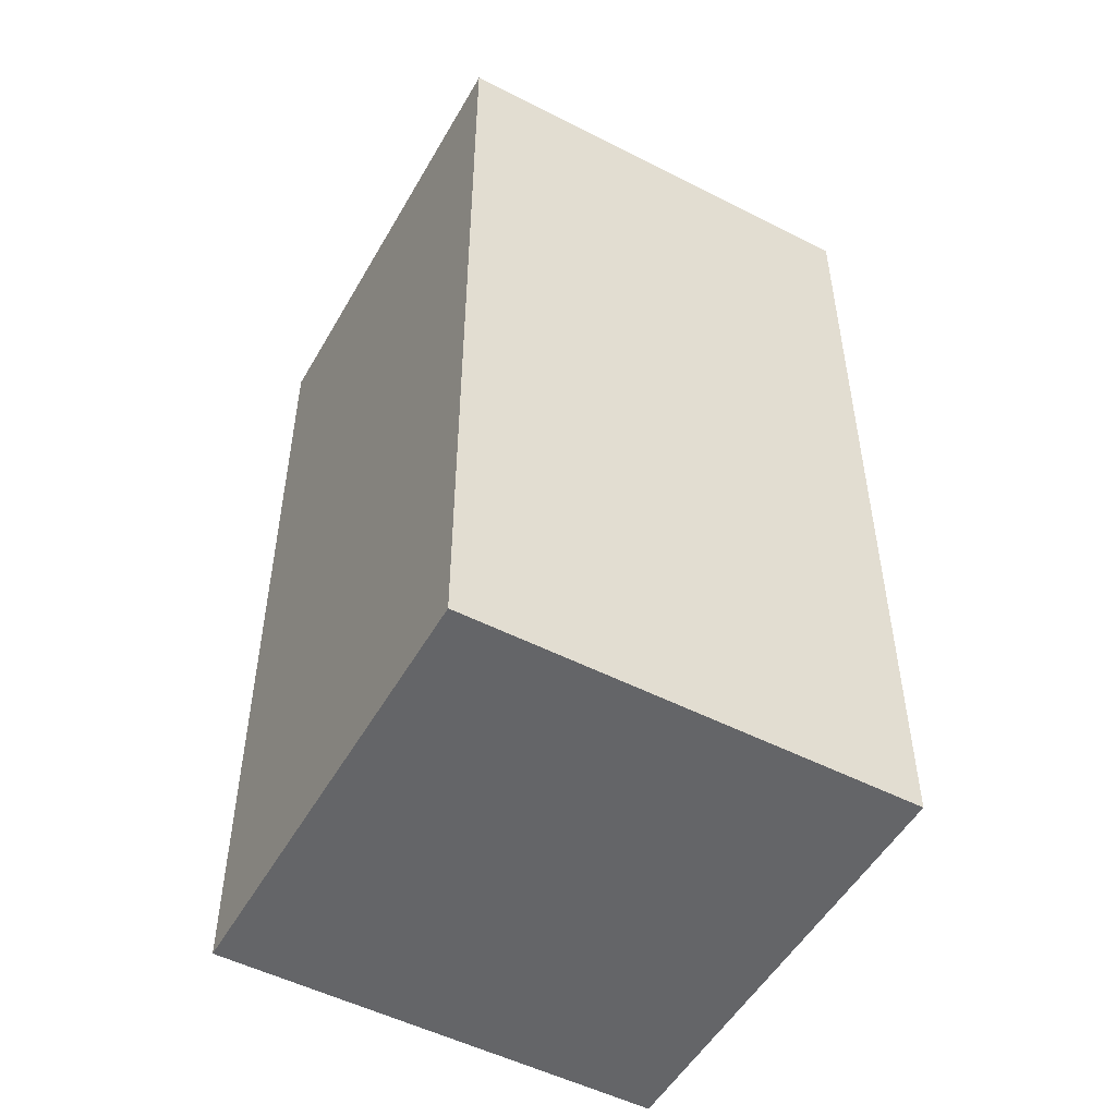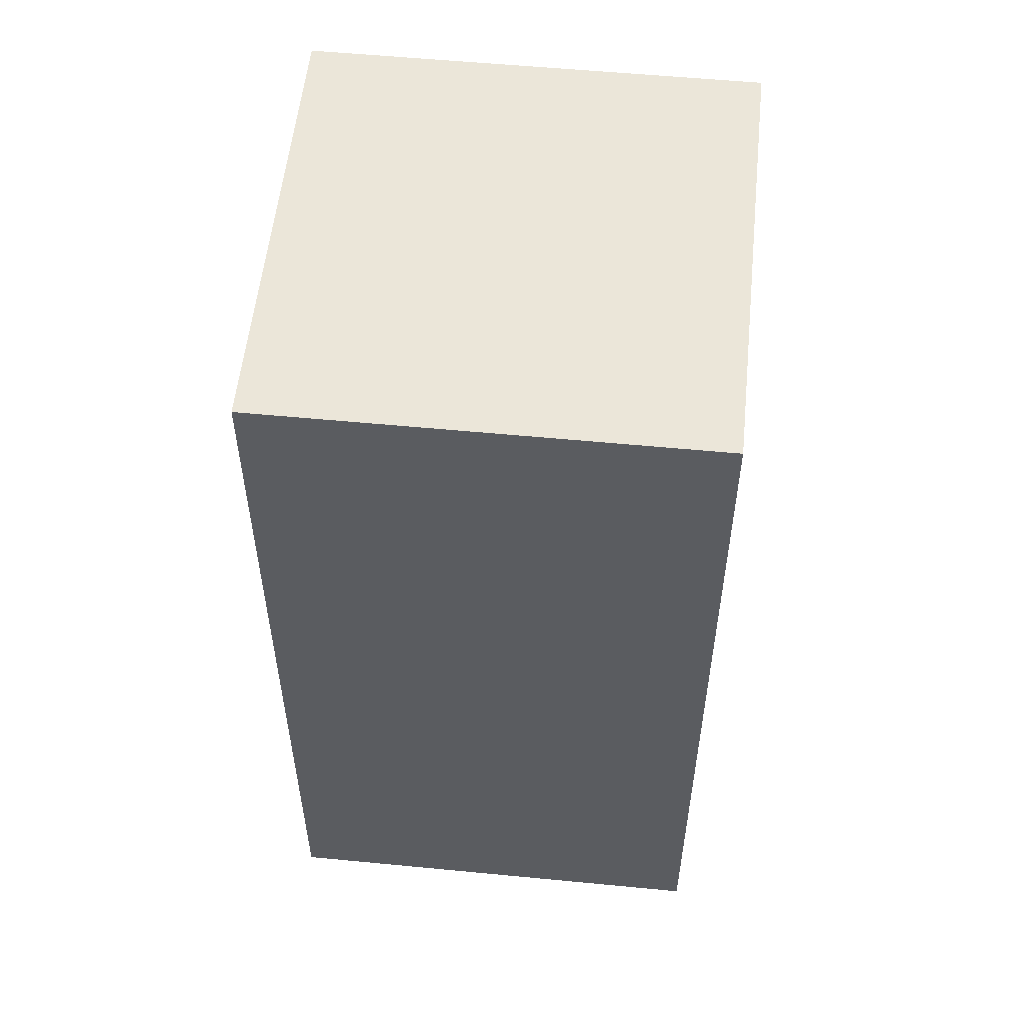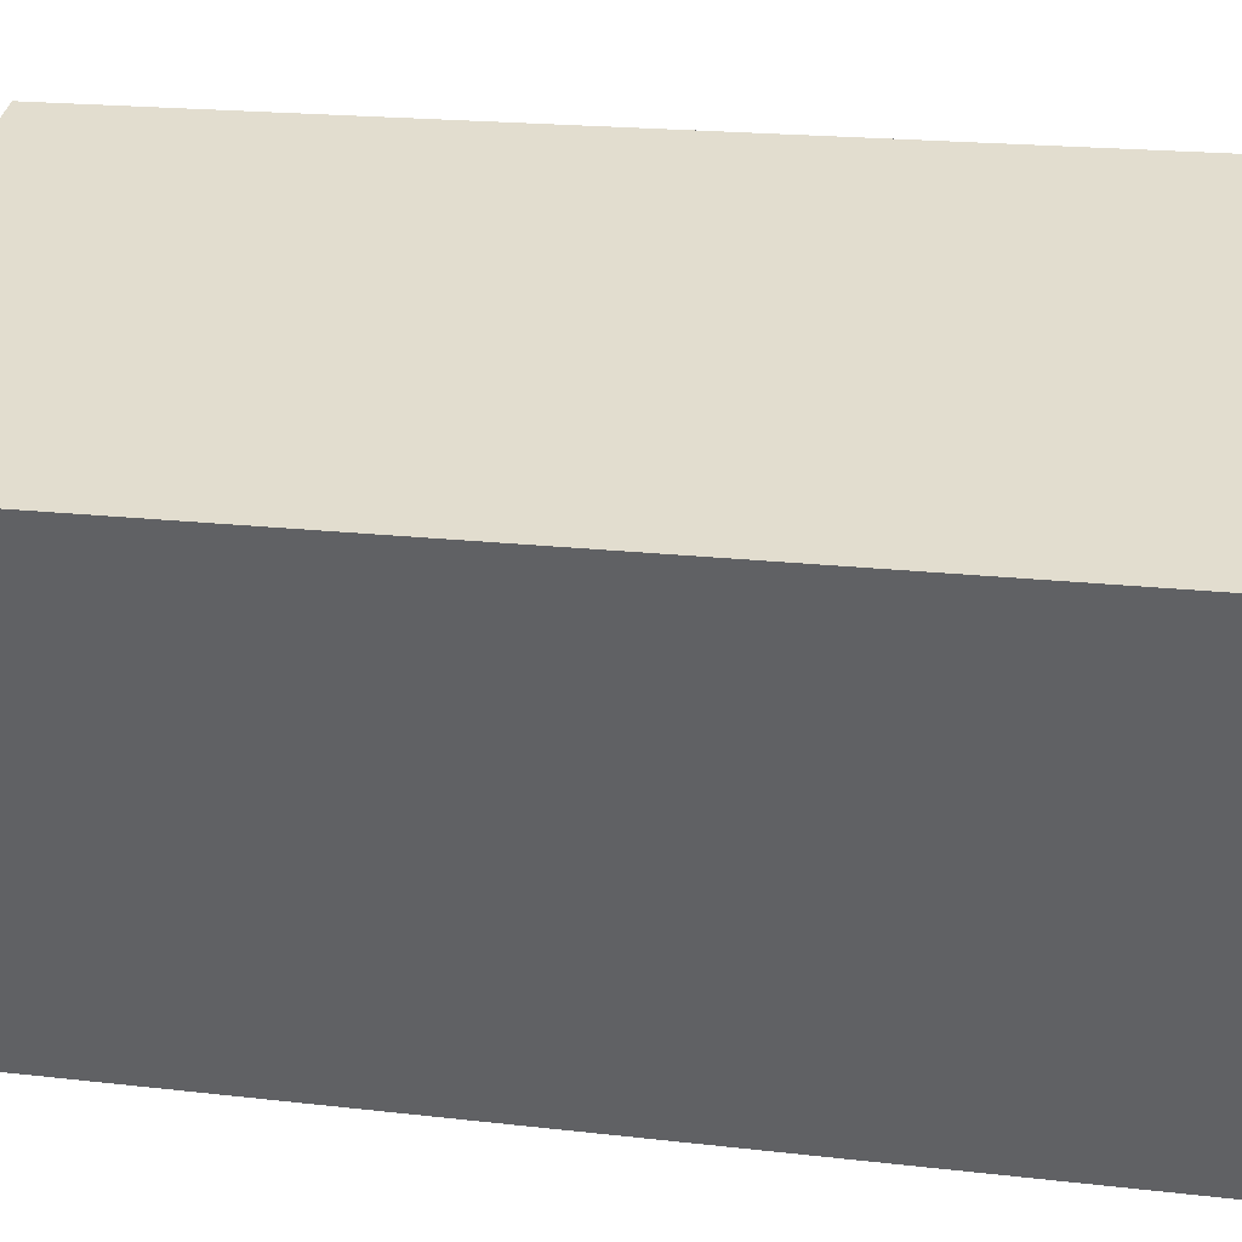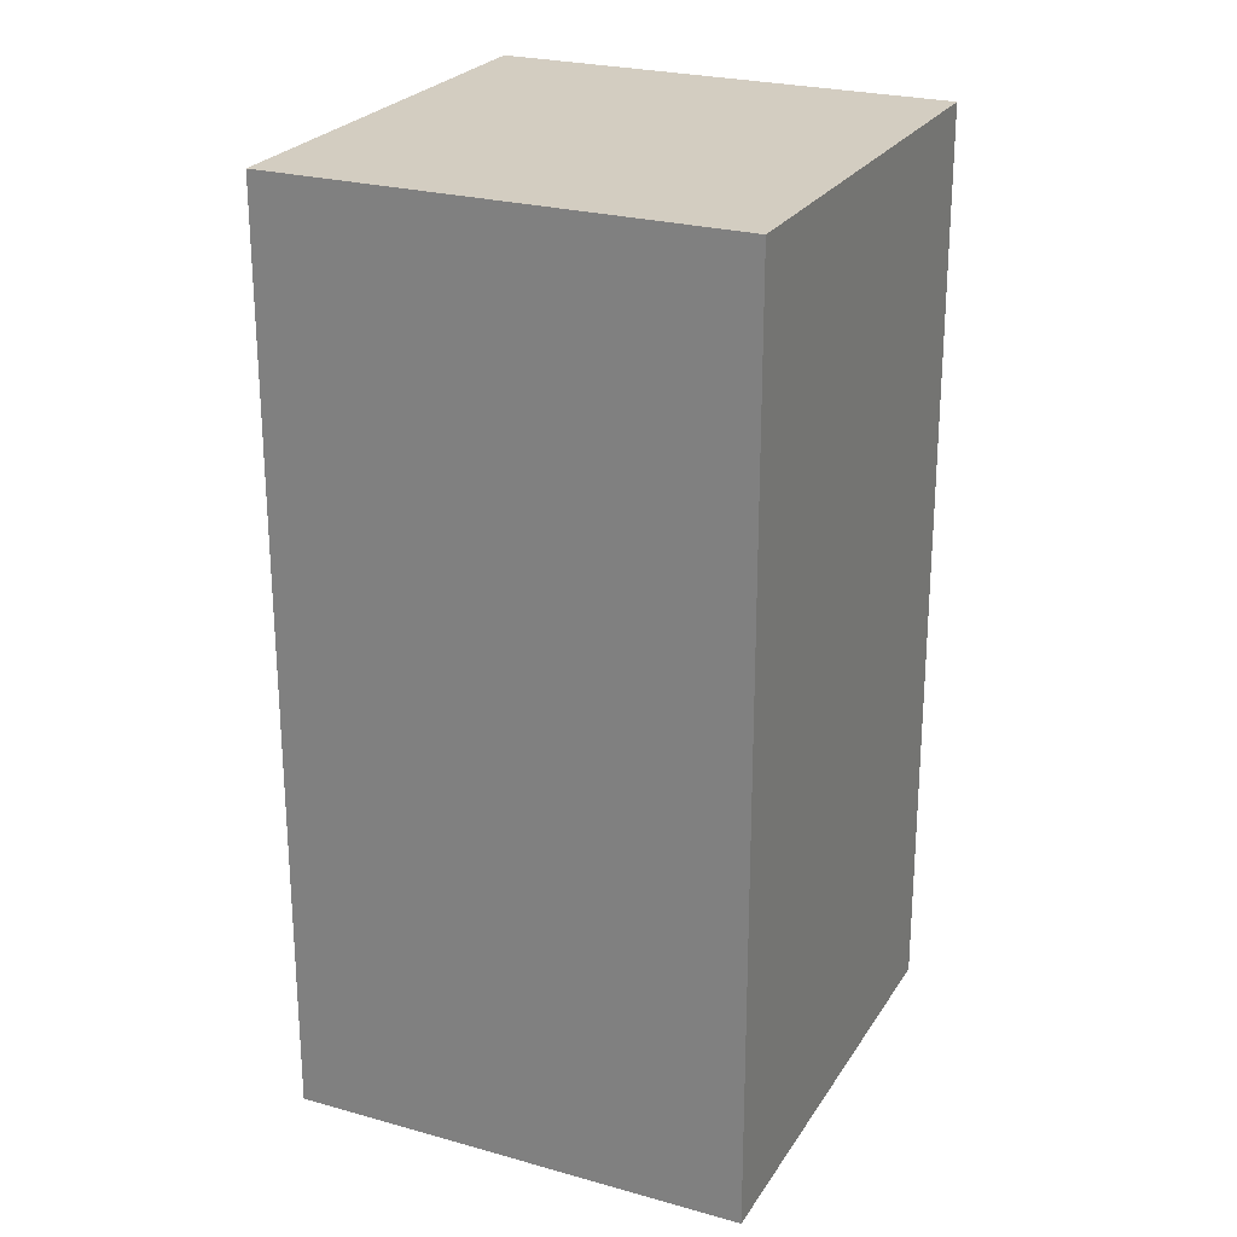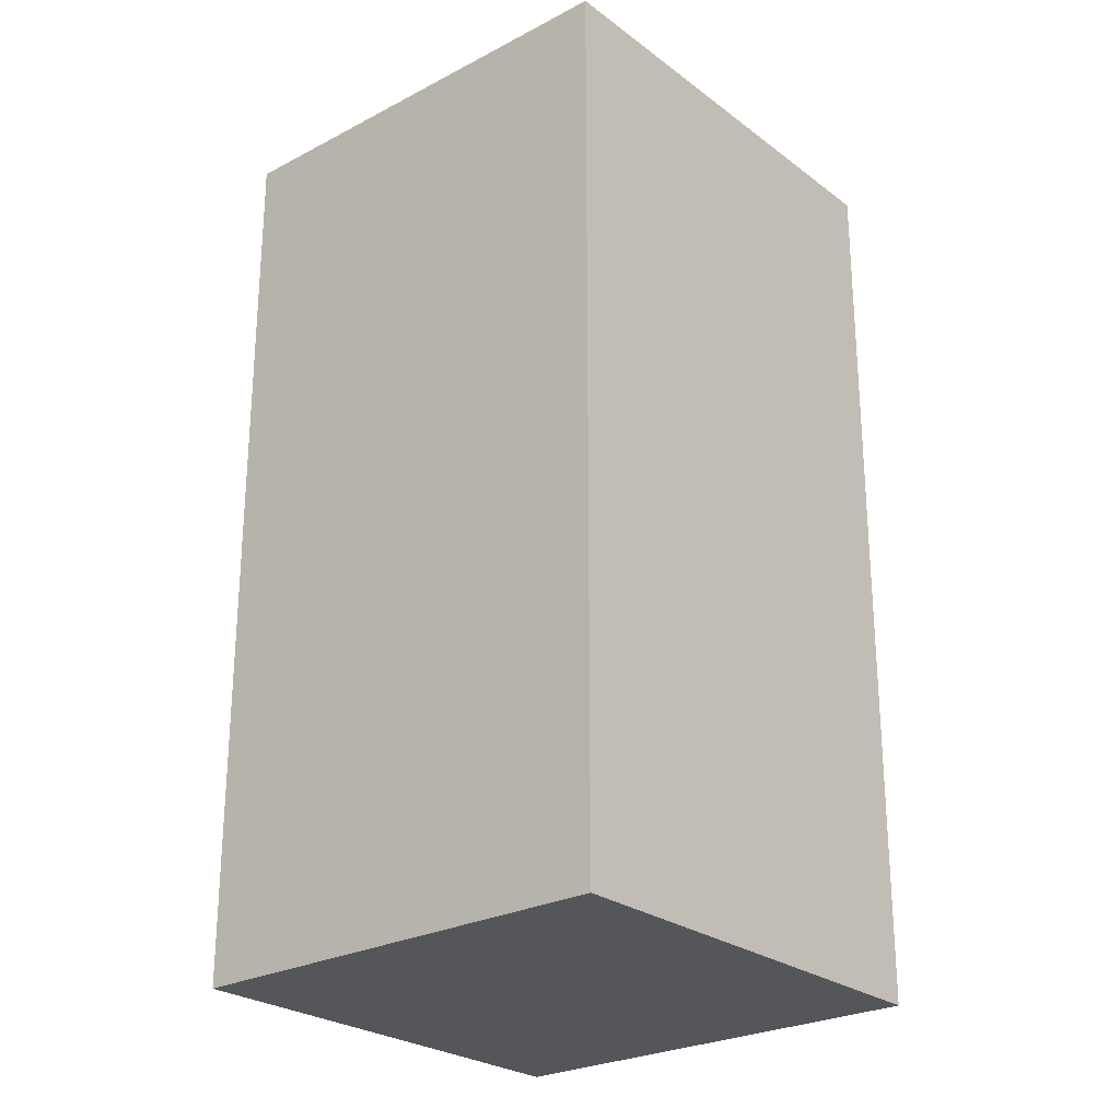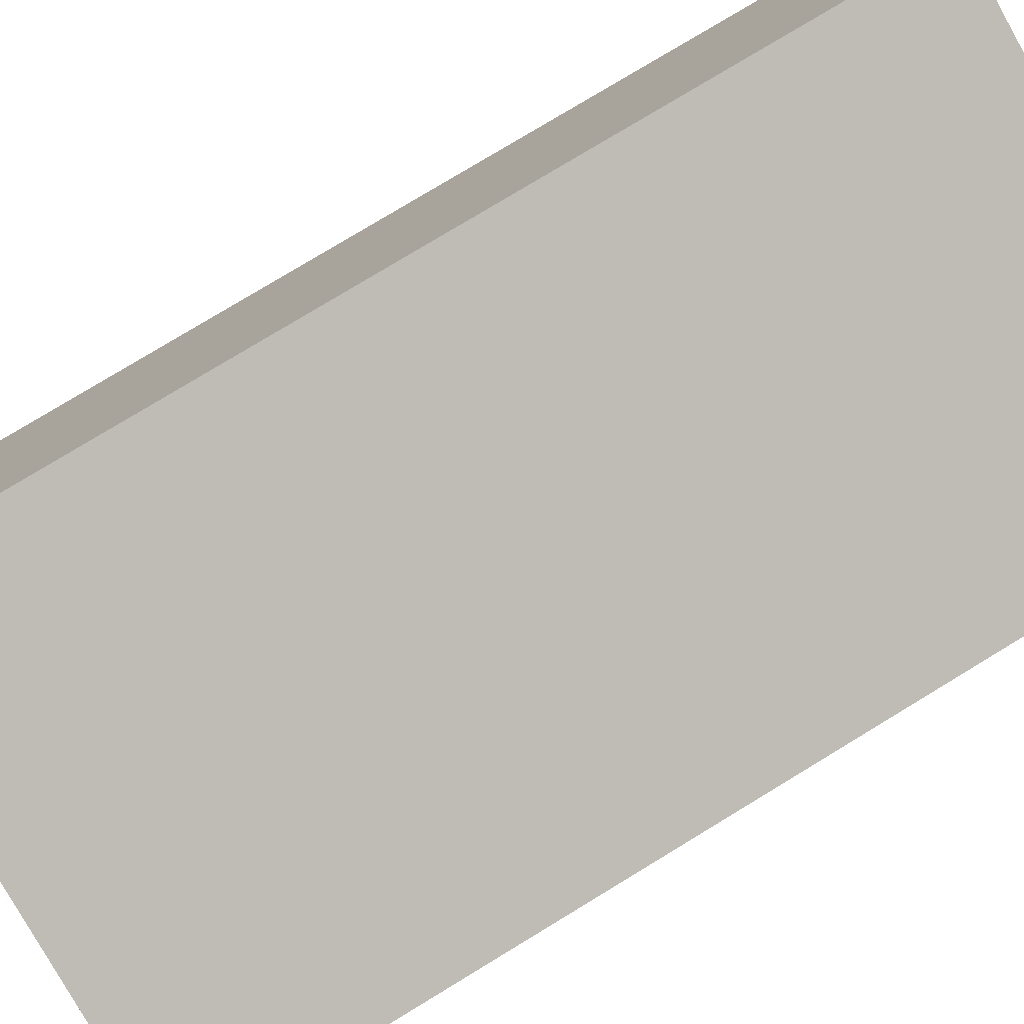
<metadata>
{"format":"obj","ext":"obj","renderer":"f3d","projection":"perspective","resolution":1024,"background":"white","views":[{"elev":-51.5,"azim":80.2,"up":"+Z"},{"elev":55.4,"azim":115.0,"up":"+Z"},{"elev":18.1,"azim":-76.9,"up":"+Y"},{"elev":24.8,"azim":133.9,"up":"+Z"},{"elev":-25.7,"azim":149.3,"up":"+Z"},{"elev":79.1,"azim":-121.2,"up":"+Y"}]}
</metadata>
<code>
o Cube.001
v -0.48 -0.7175 -0
v -0.48 -0.7175 1.2
v -0.6764 -0.153 0
v -0.6764 -0.153 1.2
v 0.09359 -0.5179 0
v 0.09359 -0.5179 1.2
v -0.1029 0.04662 0
v -0.1029 0.04662 1.2
f 2 3 1
f 4 7 3
f 8 5 7
f 6 1 5
f 7 1 3
f 4 6 8
f 2 4 3
f 4 8 7
f 8 6 5
f 6 2 1
f 7 5 1
f 4 2 6

</code>
